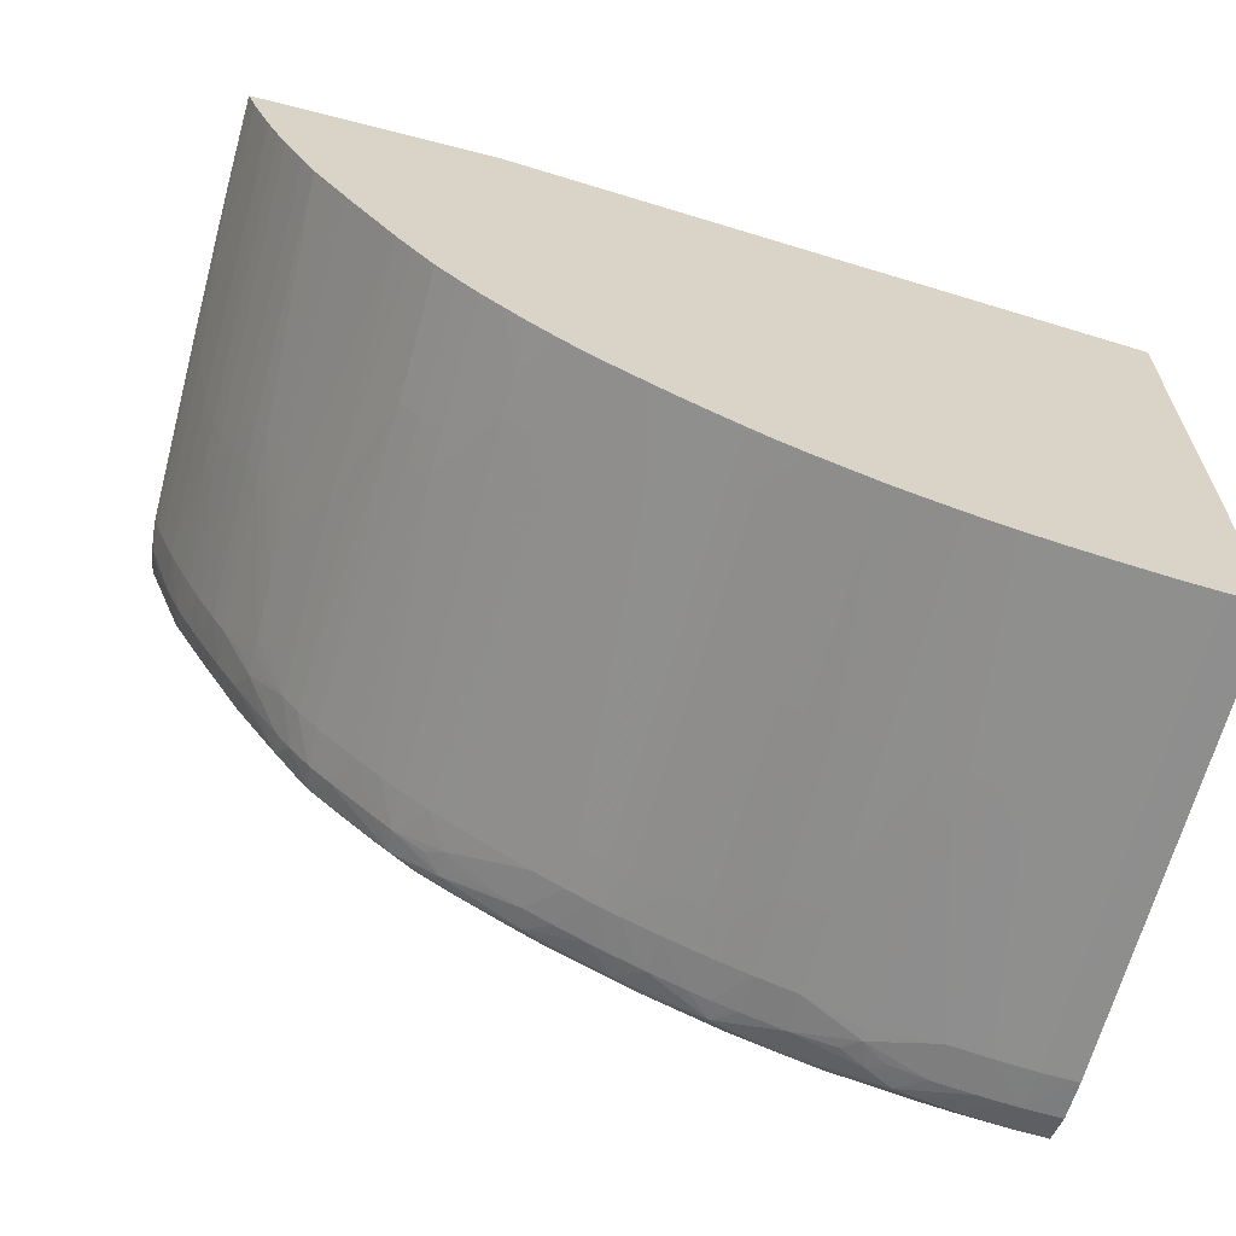
<metadata>
{"format":"obj","ext":"obj","renderer":"f3d","projection":"perspective","resolution":1024,"background":"white","views":[{"elev":-63.4,"azim":-14.5,"up":"+Y"}]}
</metadata>
<code>
v -0.2039 -0.1399 -0.8471
v -0.01112 -0.1834 -0.6493
v -0.01112 -0.1863 -0.8293
v -0.01112 -0.1866 -0.8471
v -0.2077 -0.1399 -0.8655
v -0.2052 -0.1399 -0.8397
v -0.02679 -0.1809 -0.6493
v -0.01112 -0.418 -0.6493
v -0.2076 -0.1399 -0.8293
v -0.2095 -0.1399 -0.8241
v -0.01112 -0.1889 -0.8628
v -0.2176 -0.1399 -0.8798
v -0.01112 -0.1892 -0.865
v -0.2858 -0.1399 -0.6493
v -0.02679 -0.4168 -0.6493
v -0.02679 -0.4208 -0.8471
v -0.01112 -0.4217 -0.8471
v -0.2293 -0.1399 -0.8896
v -0.01112 -0.1931 -0.8759
v -0.3921 -0.1399 -0.6493
v -0.0446 -0.4149 -0.6493
v -0.02679 -0.4194 -0.865
v -0.0446 -0.4186 -0.8471
v -0.01112 -0.4202 -0.865
v -0.2325 -0.1399 -0.8913
v -0.01112 -0.1938 -0.8776
v -0.3931 -0.1399 -0.6841
v -0.392 -0.1417 -0.6688
v -0.3883 -0.1505 -0.6493
v -0.06245 -0.4122 -0.6493
v -0.0446 -0.4172 -0.865
v -0.07341 -0.4106 -0.8745
v -0.06245 -0.4114 -0.8758
v -0.0446 -0.4129 -0.8775
v -0.02679 -0.414 -0.8786
v -0.01112 -0.4195 -0.8667
v -0.06245 -0.4142 -0.758
v -0.06245 -0.4157 -0.8471
v -0.2409 -0.1399 -0.8951
v -0.01112 -0.202 -0.8865
v -0.3933 -0.1399 -0.6916
v -0.3924 -0.1428 -0.6942
v -0.3922 -0.1423 -0.6823
v -0.3878 -0.1516 -0.6493
v -0.07175 -0.4106 -0.6493
v -0.07767 -0.4114 -0.7402
v -0.06245 -0.4142 -0.865
v -0.08531 -0.4094 -0.8689
v -0.1429 -0.3924 -0.874
v -0.1338 -0.3938 -0.8759
v -0.1159 -0.3966 -0.8789
v -0.09812 -0.399 -0.8807
v -0.06245 -0.4013 -0.8837
v -0.0446 -0.4013 -0.8856
v -0.02679 -0.4013 -0.8867
v -0.01112 -0.4144 -0.879
v -0.07842 -0.4115 -0.758
v -0.08731 -0.4098 -0.758
v -0.08185 -0.4118 -0.8468
v -0.08972 -0.4103 -0.8526
v -0.08972 -0.4103 -0.857
v -0.2515 -0.1399 -0.8978
v -0.01112 -0.2098 -0.8927
v -0.3936 -0.1399 -0.7045
v -0.3925 -0.1431 -0.7045
v -0.3883 -0.1516 -0.6688
v -0.3813 -0.1677 -0.6493
v -0.0817 -0.4089 -0.6493
v -0.08659 -0.4097 -0.7402
v -0.07974 -0.4113 -0.8638
v -0.09665 -0.4076 -0.8638
v -0.1159 -0.4023 -0.865
v -0.1338 -0.3969 -0.865
v -0.1449 -0.3932 -0.865
v -0.1538 -0.3898 -0.865
v -0.1694 -0.3833 -0.865
v -0.1804 -0.3755 -0.8754
v -0.1694 -0.3781 -0.8779
v -0.15 -0.3839 -0.8792
v -0.1338 -0.3834 -0.8836
v -0.1159 -0.3834 -0.8869
v -0.09812 -0.3834 -0.8886
v -0.01112 -0.4013 -0.8873
v -0.01112 -0.4129 -0.88
v -0.08027 -0.3834 -0.8894
v -0.09812 -0.4071 -0.7402
v -0.09812 -0.4073 -0.758
v -0.1159 -0.4035 -0.8115
v -0.1159 -0.4038 -0.8471
v -0.2586 -0.1399 -0.8993
v -0.01112 -0.2109 -0.8934
v -0.3943 -0.1399 -0.7402
v -0.3929 -0.1441 -0.7402
v -0.3897 -0.1535 -0.758
v -0.3831 -0.1695 -0.758
v -0.3805 -0.1695 -0.6493
v -0.09661 -0.4058 -0.6493
v -0.09812 -0.4055 -0.6493
v -0.1338 -0.3984 -0.8471
v -0.1467 -0.3939 -0.8471
v -0.1556 -0.3904 -0.8471
v -0.1694 -0.3848 -0.8471
v -0.1852 -0.3778 -0.8471
v -0.1833 -0.3769 -0.865
v -0.1923 -0.3725 -0.865
v -0.2155 -0.3576 -0.875
v -0.2051 -0.3603 -0.8779
v -0.1867 -0.3662 -0.8804
v -0.1694 -0.3656 -0.8859
v -0.1516 -0.3656 -0.8885
v -0.1338 -0.3656 -0.8894
v -0.01112 -0.3991 -0.8877
v -0.06245 -0.3834 -0.8898
v -0.08027 -0.3299 -0.8964
v -0.1142 -0.4014 -0.6493
v -0.1159 -0.4025 -0.7402
v -0.1159 -0.4033 -0.7937
v -0.1338 -0.398 -0.8115
v -0.1338 -0.3982 -0.8293
v -0.2703 -0.1399 -0.8999
v -0.01112 -0.2213 -0.8963
v -0.01112 -0.223 -0.8967
v -0.01112 -0.2386 -0.8987
v -0.01112 -0.2408 -0.899
v -0.3947 -0.1399 -0.758
v -0.393 -0.1446 -0.758
v -0.3903 -0.1549 -0.8293
v -0.3835 -0.1695 -0.7758
v -0.3771 -0.1836 -0.7758
v -0.3755 -0.1804 -0.6493
v -0.1465 -0.3938 -0.8293
v -0.1554 -0.3904 -0.8293
v -0.1694 -0.3847 -0.8293
v -0.185 -0.3777 -0.8293
v -0.1942 -0.3735 -0.8471
v -0.2051 -0.3658 -0.865
v -0.2374 -0.3422 -0.8777
v -0.2175 -0.3589 -0.865
v -0.2493 -0.3386 -0.8718
v -0.2221 -0.348 -0.8801
v -0.2051 -0.3478 -0.8861
v -0.1873 -0.3478 -0.8891
v -0.1159 -0.3121 -0.897
v -0.01112 -0.3834 -0.8906
v -0.0446 -0.3299 -0.8972
v -0.02679 -0.3299 -0.8975
v -0.08027 -0.3121 -0.8983
v -0.09812 -0.3121 -0.8978
v -0.1159 -0.4009 -0.6493
v -0.1321 -0.3961 -0.6493
v -0.1338 -0.397 -0.7402
v -0.145 -0.3932 -0.7402
v -0.2764 -0.1399 -0.8999
v -0.01112 -0.2586 -0.8997
v -0.01112 -0.2743 -0.9001
v -0.09812 -0.2408 -0.9002
v -0.3959 -0.1399 -0.8471
v -0.3936 -0.146 -0.8293
v -0.3904 -0.1553 -0.8471
v -0.3837 -0.1695 -0.7937
v -0.3773 -0.1839 -0.7937
v -0.3727 -0.1925 -0.7758
v -0.3751 -0.1812 -0.6493
v -0.1539 -0.3898 -0.7402
v -0.1694 -0.382 -0.651
v -0.1824 -0.3766 -0.6688
v -0.1939 -0.3734 -0.8293
v -0.2051 -0.3676 -0.8471
v -0.2423 -0.3316 -0.8826
v -0.2693 -0.3226 -0.876
v -0.2586 -0.3265 -0.8793
v -0.2186 -0.3597 -0.8471
v -0.2503 -0.3393 -0.8599
v -0.2265 -0.3534 -0.865
v -0.2423 -0.3436 -0.8655
v -0.2572 -0.3338 -0.8655
v -0.2708 -0.3238 -0.865
v -0.2586 -0.3121 -0.8873
v -0.2229 -0.3299 -0.8892
v -0.2407 -0.3121 -0.8904
v -0.1338 -0.2943 -0.898
v -0.01112 -0.3299 -0.8977
v -0.0446 -0.3121 -0.8991
v -0.02679 -0.3121 -0.8993
v -0.01112 -0.3277 -0.8979
v -0.1159 -0.2943 -0.8988
v -0.09812 -0.2943 -0.8992
v -0.1339 -0.3955 -0.6493
v -0.1338 -0.3956 -0.651
v -0.1435 -0.3927 -0.6688
v -0.1159 -0.2408 -0.9003
v -0.2586 -0.1695 -0.8998
v -0.2764 -0.1516 -0.8997
v -0.2882 -0.1399 -0.8994
v -0.01112 -0.2765 -0.9001
v -0.02679 -0.2765 -0.9001
v -0.3937 -0.1464 -0.8471
v -0.3954 -0.1399 -0.8542
v -0.3933 -0.1452 -0.8604
v -0.3825 -0.1695 -0.865
v -0.3843 -0.1695 -0.8471
v -0.3729 -0.1931 -0.8471
v -0.3728 -0.1928 -0.7937
v -0.3774 -0.1842 -0.8471
v -0.366 -0.2051 -0.7758
v -0.3656 -0.2051 -0.758
v -0.3711 -0.1893 -0.651
v -0.3711 -0.1893 -0.6493
v -0.152 -0.389 -0.651
v -0.1694 -0.382 -0.6493
v -0.1809 -0.3769 -0.6493
v -0.182 -0.3764 -0.6493
v -0.1913 -0.3719 -0.6688
v -0.2051 -0.3648 -0.6867
v -0.2051 -0.3673 -0.8293
v -0.2166 -0.3583 -0.6867
v -0.2169 -0.3584 -0.7045
v -0.2757 -0.3115 -0.8794
v -0.2798 -0.3157 -0.865
v -0.2982 -0.2986 -0.865
v -0.3055 -0.2878 -0.8766
v -0.2258 -0.3529 -0.7045
v -0.24 -0.344 -0.7045
v -0.2504 -0.3394 -0.8471
v -0.2593 -0.3329 -0.8471
v -0.2711 -0.324 -0.8471
v -0.28 -0.3162 -0.8471
v -0.2937 -0.294 -0.8798
v -0.2943 -0.2765 -0.8877
v -0.2586 -0.2051 -0.8979
v -0.2407 -0.223 -0.8978
v -0.2229 -0.2408 -0.8976
v -0.1694 -0.2765 -0.8976
v -0.2943 -0.2586 -0.8904
v -0.1516 -0.2765 -0.8986
v -0.08027 -0.2943 -0.8995
v -0.02679 -0.2943 -0.9
v -0.01112 -0.2943 -0.9001
v -0.01112 -0.3099 -0.8994
v -0.01112 -0.3121 -0.8993
v -0.06245 -0.2943 -0.8997
v -0.1159 -0.2765 -0.8998
v -0.1338 -0.2765 -0.8993
v -0.1423 -0.3927 -0.6493
v -0.143 -0.3925 -0.651
v -0.1438 -0.3922 -0.6493
v -0.09812 -0.2586 -0.9001
v -0.09812 -0.2765 -0.8999
v -0.1159 -0.2586 -0.9001
v -0.1338 -0.2408 -0.9001
v -0.2586 -0.1873 -0.8992
v -0.2764 -0.1695 -0.8992
v -0.1338 -0.2586 -0.8999
v -0.2943 -0.1399 -0.8989
v -0.3944 -0.1399 -0.8632
v -0.392 -0.1416 -0.8723
v -0.3897 -0.1513 -0.8658
v -0.3753 -0.18 -0.875
v -0.3766 -0.1825 -0.865
v -0.3665 -0.2051 -0.8471
v -0.3721 -0.1914 -0.865
v -0.3591 -0.2182 -0.8471
v -0.3589 -0.2176 -0.7758
v -0.3587 -0.2173 -0.758
v -0.3626 -0.2051 -0.6493
v -0.3634 -0.2036 -0.6493
v -0.1517 -0.3891 -0.6493
v -0.1909 -0.3718 -0.6493
v -0.191 -0.3718 -0.651
v -0.2051 -0.3641 -0.6493
v -0.2161 -0.3579 -0.6493
v -0.2169 -0.3574 -0.6493
v -0.225 -0.3525 -0.6493
v -0.2897 -0.3073 -0.8471
v -0.2986 -0.2988 -0.8471
v -0.3073 -0.2897 -0.865
v -0.3162 -0.2789 -0.865
v -0.3216 -0.2685 -0.8748
v -0.3117 -0.2752 -0.8791
v -0.2392 -0.3436 -0.6493
v -0.2488 -0.3383 -0.7045
v -0.2586 -0.3307 -0.6867
v -0.2692 -0.3225 -0.6867
v -0.2785 -0.3153 -0.7223
v -0.2888 -0.3063 -0.7223
v -0.3121 -0.2586 -0.8858
v -0.3299 -0.223 -0.8876
v -0.3121 -0.2408 -0.8893
v -0.2764 -0.1873 -0.8979
v -0.2229 -0.223 -0.8988
v -0.2051 -0.2408 -0.8985
v -0.2943 -0.1695 -0.8971
v -0.2943 -0.1516 -0.8983
v -0.306 -0.1399 -0.8973
v -0.3929 -0.1399 -0.8707
v -0.3923 -0.1399 -0.8728
v -0.366 -0.1865 -0.88
v -0.3595 -0.2051 -0.8768
v -0.3567 -0.214 -0.8739
v -0.3776 -0.1695 -0.8774
v -0.3644 -0.2051 -0.865
v -0.358 -0.2162 -0.865
v -0.3527 -0.2251 -0.865
v -0.3537 -0.2271 -0.8471
v -0.3533 -0.2265 -0.7758
v -0.3531 -0.2263 -0.758
v -0.3571 -0.2147 -0.6493
v -0.3076 -0.2899 -0.8471
v -0.3165 -0.2799 -0.8471
v -0.3235 -0.271 -0.8471
v -0.3228 -0.27 -0.865
v -0.3307 -0.2586 -0.865
v -0.3378 -0.2482 -0.865
v -0.3438 -0.2393 -0.865
v -0.3414 -0.2359 -0.8768
v -0.3249 -0.2586 -0.8778
v -0.3309 -0.2414 -0.8815
v -0.2481 -0.3378 -0.6493
v -0.2586 -0.3303 -0.6688
v -0.2689 -0.3223 -0.6688
v -0.2885 -0.306 -0.7045
v -0.2974 -0.2972 -0.7045
v -0.2977 -0.2974 -0.7223
v -0.3478 -0.2051 -0.8844
v -0.3478 -0.1873 -0.8886
v -0.3656 -0.1399 -0.8888
v -0.3838 -0.1399 -0.8809
v -0.3811 -0.1516 -0.8802
v -0.3656 -0.1695 -0.8852
v -0.3388 -0.2497 -0.8528
v -0.3389 -0.2498 -0.836
v -0.3436 -0.2425 -0.847
v -0.3389 -0.2498 -0.8409
v -0.3388 -0.2496 -0.8241
v -0.3511 -0.2236 -0.6493
v -0.3566 -0.2156 -0.6493
v -0.3387 -0.2494 -0.8115
v -0.3443 -0.2397 -0.7758
v -0.3442 -0.2393 -0.758
v -0.3057 -0.2883 -0.7045
v -0.3153 -0.2783 -0.758
v -0.3227 -0.2697 -0.7758
v -0.3337 -0.2569 -0.847
v -0.2576 -0.3305 -0.6493
v -0.2586 -0.3297 -0.6493
v -0.2676 -0.3226 -0.6493
v -0.2685 -0.3218 -0.6493
v -0.2693 -0.3211 -0.6493
v -0.2774 -0.314 -0.6493
v -0.2778 -0.3143 -0.6688
v -0.2882 -0.3042 -0.6493
v -0.2863 -0.3059 -0.6493
v -0.2873 -0.305 -0.6493
v -0.2962 -0.2959 -0.6493
v -0.3047 -0.287 -0.6493
v -0.3656 -0.1516 -0.888
v -0.3792 -0.1399 -0.8832
v -0.3422 -0.2366 -0.6493
v -0.3384 -0.2491 -0.7937
v -0.3309 -0.2586 -0.7758
v -0.3381 -0.2487 -0.7758
v -0.3359 -0.2455 -0.6493
v -0.3416 -0.2375 -0.6493
v -0.3131 -0.2765 -0.6493
v -0.3224 -0.2694 -0.758
v -0.3205 -0.2669 -0.6493
v -0.3269 -0.258 -0.6493
f 192 250 249
f 192 252 193
f 181 233 235
f 191 250 192
f 191 249 250
f 192 249 253
f 191 248 249
f 192 251 252
f 192 253 242
f 199 257 200
f 192 243 251
f 193 252 194
f 194 252 254
f 195 238 196
f 198 255 199
f 199 255 256
f 199 256 257
f 191 247 248
f 200 257 256
f 192 242 243
f 191 238 247
f 183 236 241
f 190 244 245
f 200 256 258
f 181 235 186
f 180 234 230
f 183 187 236
f 183 241 184
f 184 237 238
f 184 238 239
f 184 239 240
f 191 196 238
f 184 240 185
f 186 242 187
f 186 235 243
f 186 243 242
f 187 242 236
f 188 244 189
f 189 244 190
f 190 245 246
f 190 246 209
f 184 241 237
f 200 258 259
f 222 273 280
f 201 259 204
f 216 272 273
f 216 273 217
f 217 273 222
f 218 221 228
f 219 227 274
f 219 274 220
f 220 274 275
f 220 275 276
f 220 276 221
f 221 276 277
f 221 277 278
f 221 278 279
f 221 279 229
f 221 229 228
f 222 280 223
f 223 280 281
f 224 281 225
f 180 229 234
f 223 281 224
f 216 271 272
f 200 259 201
f 214 216 215
f 214 270 271
f 202 260 203
f 202 204 259
f 202 259 261
f 202 261 260
f 203 260 205
f 205 260 262
f 205 262 263
f 205 263 264
f 205 264 206
f 206 264 265
f 206 265 266
f 206 266 207
f 207 266 208
f 209 246 267
f 209 267 210
f 212 268 269
f 212 269 213
f 213 269 214
f 214 269 270
f 214 271 216
f 180 233 181
f 141 179 142
f 180 231 232
f 150 189 151
f 151 189 190
f 151 190 152
f 152 190 164
f 153 156 191
f 153 191 192
f 153 192 193
f 153 193 194
f 155 195 156
f 156 195 196
f 156 196 191
f 157 197 158
f 157 198 199
f 157 199 197
f 159 200 201
f 159 201 160
f 159 197 199
f 159 199 200
f 160 201 161
f 150 188 189
f 161 202 203
f 148 181 186
f 147 186 187
f 139 173 176
f 225 281 282
f 139 176 177
f 139 177 170
f 139 174 175
f 140 169 141
f 141 169 178
f 141 178 179
f 142 179 180
f 142 180 143
f 143 181 148
f 143 180 181
f 144 146 182
f 145 183 146
f 145 147 183
f 146 183 184
f 146 184 185
f 146 185 182
f 147 148 186
f 147 187 183
f 180 232 233
f 161 203 162
f 161 204 202
f 170 220 221
f 170 221 218
f 171 218 178
f 172 217 222
f 172 222 223
f 172 223 224
f 172 224 173
f 173 175 174
f 173 224 225
f 173 225 177
f 173 177 176
f 177 226 227
f 177 227 219
f 177 225 226
f 178 180 179
f 178 218 228
f 178 228 229
f 178 229 180
f 180 230 231
f 170 219 220
f 161 201 204
f 170 177 219
f 169 171 178
f 162 203 205
f 162 205 206
f 162 206 207
f 162 207 163
f 163 207 208
f 164 209 210
f 164 210 165
f 164 190 209
f 165 210 211
f 165 211 166
f 166 211 212
f 166 212 167
f 167 212 213
f 167 213 214
f 167 214 215
f 167 215 168
f 168 215 216
f 168 216 217
f 168 217 172
f 170 218 171
f 225 282 226
f 339 361 362
f 226 283 284
f 306 338 339
f 306 339 358
f 306 358 335
f 308 323 340
f 308 340 309
f 309 340 341
f 309 341 342
f 309 342 310
f 310 342 337
f 310 337 334
f 310 334 331
f 310 331 333
f 310 333 343
f 310 343 330
f 310 330 311
f 311 330 312
f 312 330 313
f 313 330 314
f 315 317 316
f 306 337 338
f 318 344 319
f 306 334 337
f 306 335 336
f 296 328 300
f 297 300 329
f 297 329 324
f 297 324 317
f 297 317 315
f 297 315 298
f 298 315 299
f 299 303 302
f 299 302 301
f 299 314 303
f 300 328 329
f 303 314 330
f 303 330 304
f 304 331 305
f 304 330 332
f 304 332 333
f 304 333 331
f 305 331 334
f 305 334 306
f 306 336 307
f 296 327 328
f 319 344 320
f 320 345 346
f 337 359 338
f 337 342 360
f 337 360 359
f 338 359 339
f 339 359 361
f 339 362 363
f 339 363 358
f 340 355 364
f 340 364 365
f 340 365 341
f 341 365 342
f 342 365 360
f 359 360 361
f 360 365 366
f 360 366 361
f 361 366 367
f 361 367 362
f 364 366 365
f 139 175 173
f 330 333 332
f 320 344 345
f 330 343 333
f 327 329 328
f 320 346 347
f 320 347 348
f 320 348 349
f 320 349 350
f 320 350 321
f 321 351 322
f 321 350 349
f 321 349 352
f 321 352 353
f 321 353 351
f 322 351 354
f 322 354 355
f 322 355 340
f 322 340 323
f 324 329 325
f 325 329 356
f 325 356 326
f 326 356 357
f 327 357 329
f 329 357 356
f 226 282 283
f 293 326 294
f 292 325 293
f 238 248 247
f 241 242 248
f 242 253 249
f 242 249 248
f 243 291 290
f 243 290 251
f 244 246 245
f 252 292 293
f 252 293 254
f 254 293 294
f 255 295 256
f 256 295 296
f 256 296 258
f 258 297 298
f 258 298 299
f 258 299 261
f 258 261 259
f 258 296 300
f 258 300 297
f 237 248 238
f 260 261 301
f 237 241 248
f 235 291 243
f 226 284 285
f 226 285 227
f 227 285 274
f 229 279 286
f 229 286 287
f 229 287 288
f 229 288 234
f 230 289 252
f 230 252 251
f 230 251 231
f 230 234 289
f 231 290 232
f 231 251 290
f 232 290 291
f 232 291 235
f 232 235 233
f 234 288 292
f 234 292 252
f 234 252 289
f 236 242 241
f 293 325 326
f 260 301 262
f 262 302 303
f 278 316 279
f 279 316 317
f 279 317 286
f 280 318 281
f 281 318 282
f 282 318 319
f 282 319 283
f 283 319 320
f 283 320 285
f 283 285 284
f 285 321 322
f 285 322 323
f 285 323 308
f 285 320 321
f 286 317 324
f 286 324 287
f 287 324 325
f 287 325 288
f 288 325 292
f 278 315 316
f 261 299 301
f 278 299 315
f 278 313 314
f 262 303 304
f 262 304 263
f 262 301 302
f 263 304 305
f 263 305 306
f 263 306 264
f 264 306 307
f 264 307 265
f 268 270 269
f 274 285 275
f 275 285 308
f 275 308 276
f 276 308 309
f 276 309 277
f 277 309 310
f 277 310 311
f 277 311 278
f 278 311 312
f 278 312 313
f 278 314 299
f 138 174 139
f 72 89 99
f 138 172 173
f 2 13 11
f 2 11 4
f 2 4 3
f 2 6 9
f 2 9 10
f 2 10 7
f 4 11 5
f 5 11 13
f 2 19 13
f 5 13 12
f 8 15 16
f 8 16 17
f 12 13 18
f 13 19 18
f 15 21 16
f 16 22 17
f 16 21 23
f 16 23 22
f 7 10 14
f 2 26 19
f 2 40 26
f 2 63 40
f 2 36 56
f 2 56 84
f 2 84 83
f 2 83 112
f 2 112 144
f 2 144 182
f 2 182 185
f 2 185 240
f 2 240 239
f 2 239 238
f 2 238 195
f 2 195 155
f 2 155 154
f 2 154 124
f 2 124 123
f 2 123 122
f 2 122 121
f 2 121 91
f 2 91 63
f 17 22 24
f 18 19 26
f 18 26 25
f 20 27 28
f 31 47 32
f 32 47 48
f 32 48 49
f 32 49 50
f 32 50 51
f 32 51 52
f 32 52 33
f 33 52 34
f 34 53 35
f 34 52 53
f 35 53 54
f 35 54 55
f 35 55 56
f 35 56 36
f 37 46 38
f 38 46 57
f 38 57 58
f 38 58 59
f 38 59 60
f 30 46 37
f 2 24 36
f 30 45 46
f 29 43 42
f 20 28 29
f 21 30 23
f 22 23 31
f 22 31 32
f 22 32 33
f 22 33 34
f 22 34 35
f 22 35 36
f 22 36 24
f 23 30 37
f 23 37 38
f 23 38 47
f 23 47 31
f 25 26 39
f 26 40 39
f 27 41 42
f 27 42 43
f 27 43 28
f 28 43 29
f 29 42 44
f 2 17 24
f 2 8 17
f 2 15 8
f 1 157 125
f 1 125 92
f 1 92 64
f 1 64 41
f 1 41 27
f 1 27 20
f 1 20 14
f 1 14 10
f 1 10 9
f 1 9 6
f 1 6 2
f 2 7 14
f 2 14 20
f 2 20 29
f 2 29 44
f 2 44 67
f 2 67 96
f 2 96 130
f 2 130 163
f 1 198 157
f 2 163 208
f 1 255 198
f 1 296 295
f 138 173 174
f 1 2 3
f 1 3 4
f 1 4 5
f 1 5 12
f 1 12 18
f 1 18 25
f 1 25 39
f 1 39 62
f 1 62 90
f 1 90 120
f 1 120 153
f 1 153 194
f 1 194 254
f 1 254 294
f 1 294 326
f 1 326 357
f 1 357 327
f 1 327 296
f 1 295 255
f 38 60 61
f 2 208 266
f 2 265 307
f 2 272 271
f 2 271 270
f 2 270 268
f 2 268 212
f 2 212 211
f 2 211 210
f 2 210 267
f 2 267 246
f 2 244 188
f 2 188 150
f 2 150 149
f 2 149 115
f 2 115 98
f 2 98 97
f 2 97 68
f 2 68 45
f 2 45 30
f 2 30 21
f 2 21 15
f 2 273 272
f 2 266 265
f 2 280 273
f 2 344 318
f 2 307 336
f 2 336 335
f 2 335 358
f 2 358 363
f 2 363 362
f 2 362 367
f 2 367 366
f 2 366 364
f 2 364 355
f 2 355 354
f 2 354 351
f 2 351 353
f 2 353 352
f 2 352 349
f 2 349 348
f 2 348 347
f 2 347 346
f 2 346 345
f 2 345 344
f 2 318 280
f 38 61 47
f 2 246 244
f 39 63 62
f 103 134 135
f 103 135 104
f 104 135 105
f 105 135 136
f 105 136 106
f 106 137 107
f 106 136 138
f 106 138 139
f 106 139 137
f 107 137 140
f 107 140 108
f 108 141 109
f 108 140 141
f 109 141 142
f 109 142 110
f 110 142 111
f 111 142 143
f 111 143 114
f 112 113 144
f 103 133 134
f 113 114 145
f 102 133 103
f 101 132 102
f 88 99 89
f 90 91 121
f 90 121 122
f 90 122 123
f 90 123 124
f 90 124 120
f 92 125 93
f 93 126 94
f 93 125 126
f 94 127 128
f 94 128 95
f 94 126 127
f 95 128 129
f 95 129 96
f 96 129 130
f 99 119 100
f 100 119 131
f 100 131 132
f 100 132 101
f 102 132 133
f 88 119 99
f 113 145 146
f 114 147 145
f 129 162 163
f 129 163 130
f 131 152 164
f 131 164 132
f 132 164 133
f 133 164 165
f 133 165 166
f 133 166 134
f 134 167 135
f 134 166 167
f 135 167 168
f 135 168 136
f 136 168 138
f 137 169 140
f 137 139 170
f 137 170 171
f 137 171 169
f 39 40 63
f 138 168 172
f 129 161 162
f 113 146 144
f 128 161 129
f 128 159 160
f 114 143 148
f 114 148 147
f 116 149 150
f 116 150 151
f 116 151 117
f 117 151 118
f 118 151 152
f 118 152 131
f 118 131 119
f 120 124 154
f 120 154 155
f 120 155 156
f 120 156 153
f 125 157 158
f 125 158 126
f 126 158 127
f 127 159 128
f 127 158 197
f 127 197 159
f 128 160 161
f 88 118 119
f 115 149 116
f 86 88 87
f 51 79 80
f 51 80 81
f 51 81 52
f 52 81 53
f 53 81 54
f 54 81 82
f 54 82 55
f 55 83 84
f 55 84 56
f 55 82 85
f 55 85 83
f 57 69 58
f 58 60 59
f 58 69 86
f 58 86 87
f 58 87 60
f 60 87 88
f 60 88 89
f 60 89 61
f 50 79 51
f 61 89 72
f 49 78 50
f 49 76 77
f 41 64 42
f 42 65 66
f 88 117 118
f 42 66 44
f 42 64 65
f 44 66 67
f 45 68 46
f 46 68 69
f 46 69 57
f 47 61 70
f 47 70 48
f 48 70 61
f 48 61 71
f 48 71 72
f 48 72 49
f 49 72 73
f 49 73 74
f 49 74 75
f 49 75 76
f 49 77 78
f 61 72 71
f 50 78 79
f 62 91 90
f 77 106 107
f 77 107 78
f 78 107 108
f 78 108 109
f 78 109 79
f 79 109 80
f 80 109 81
f 81 110 82
f 82 110 111
f 82 111 85
f 83 85 113
f 83 113 112
f 85 114 113
f 85 111 114
f 86 98 115
f 62 63 91
f 86 115 116
f 86 116 117
f 86 117 88
f 77 105 106
f 77 104 105
f 81 109 110
f 69 97 98
f 65 94 66
f 66 94 67
f 67 95 96
f 67 94 95
f 68 97 69
f 69 98 86
f 65 92 93
f 76 104 77
f 65 93 94
f 64 92 65
f 73 99 74
f 74 99 100
f 74 100 75
f 75 101 102
f 75 102 76
f 75 100 101
f 76 102 103
f 76 103 104
f 72 99 73

</code>
